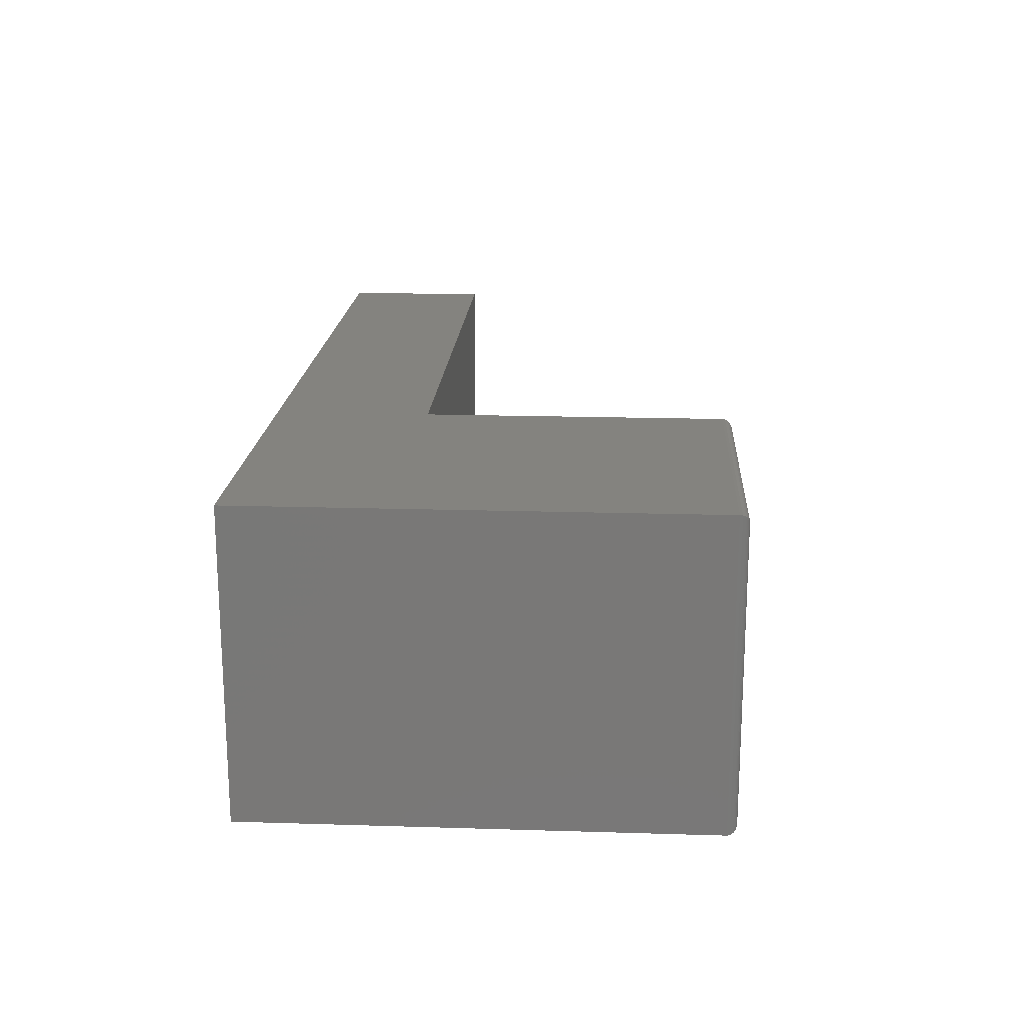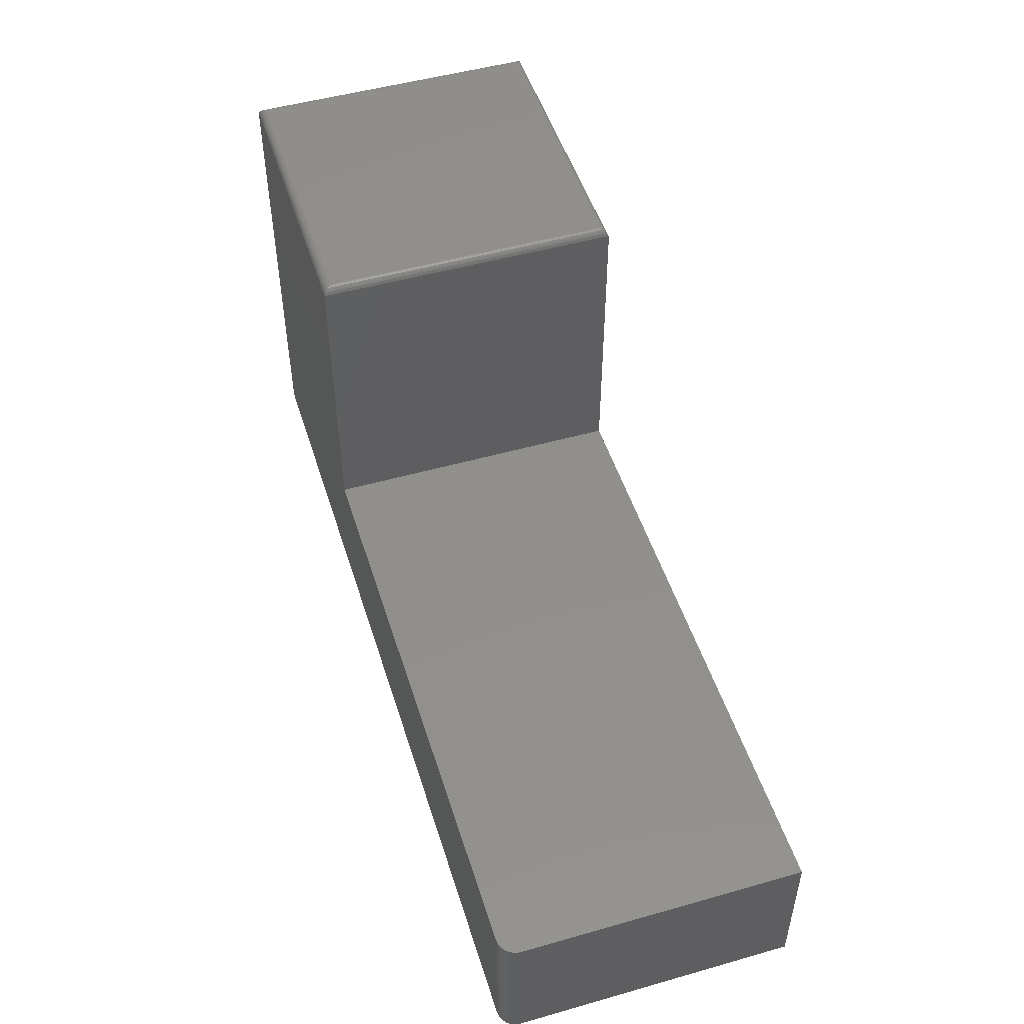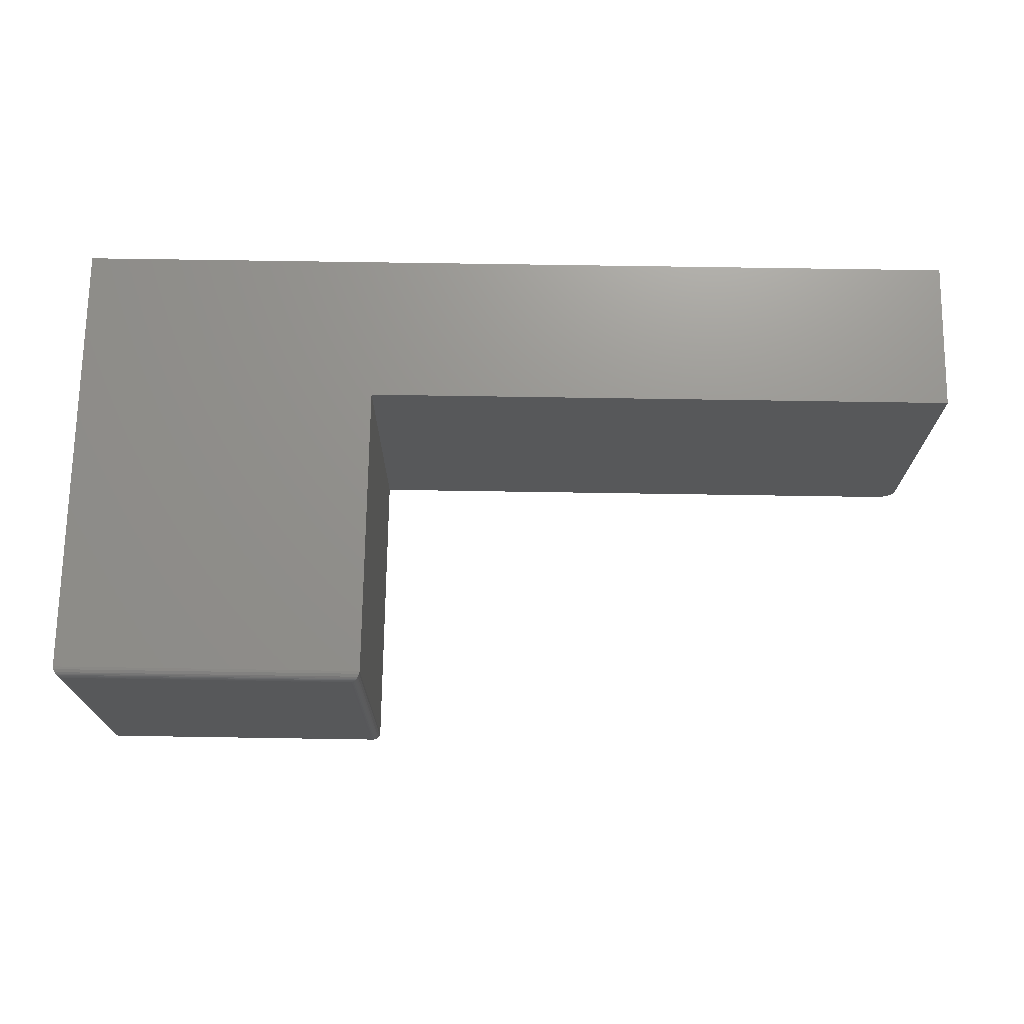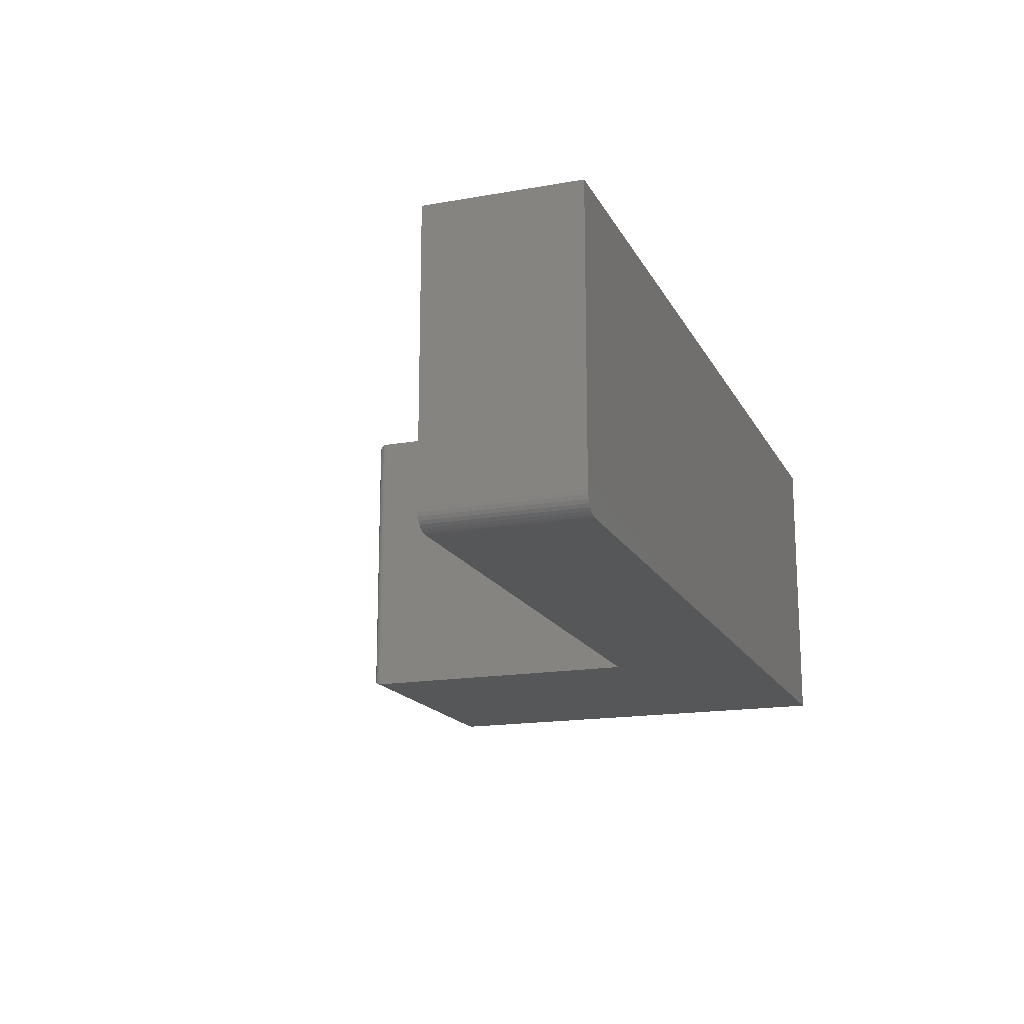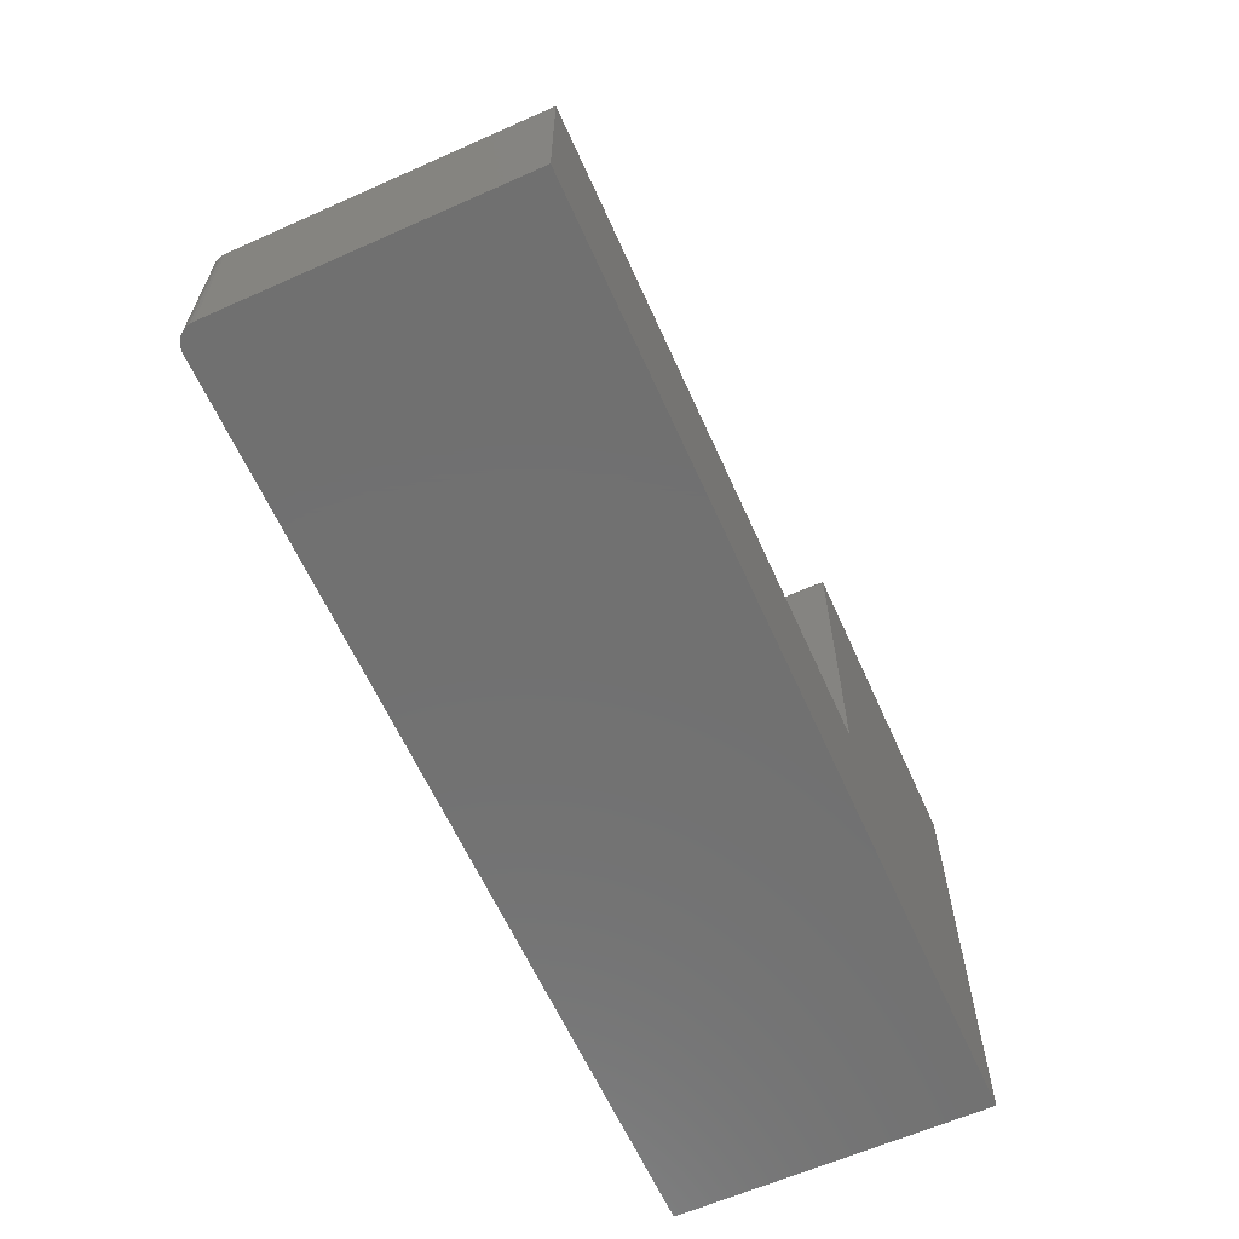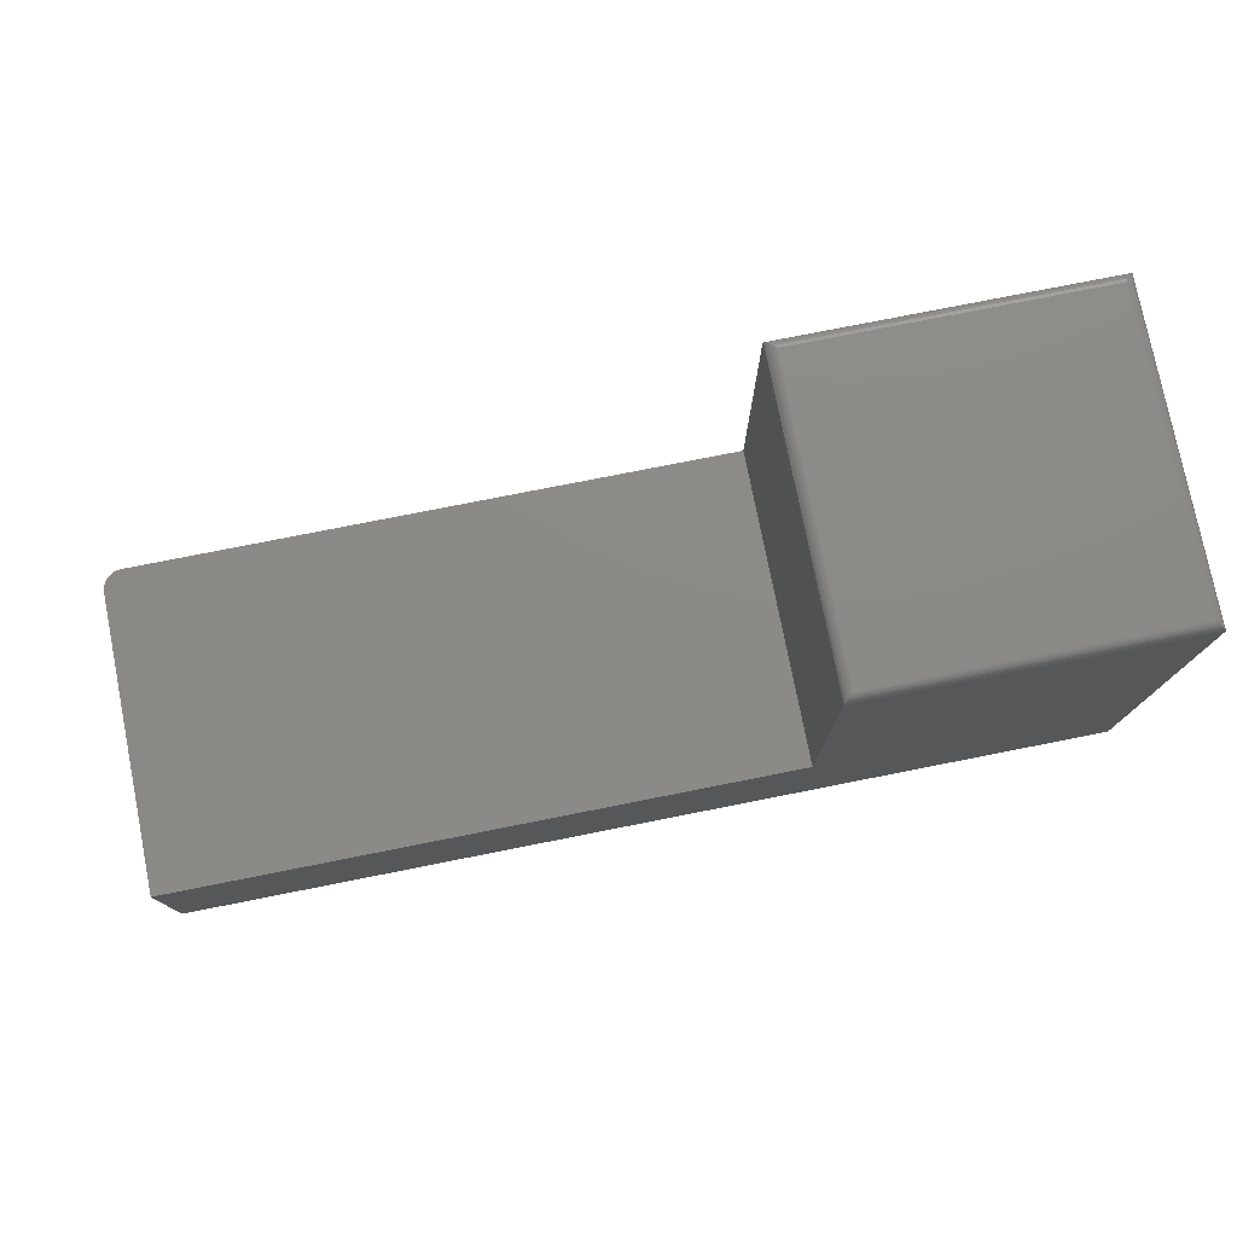
<metadata>
{"format":"stl","ext":"stl","renderer":"f3d","projection":"perspective","resolution":1024,"background":"white","views":[{"elev":18.3,"azim":-86.6,"up":"+Y"},{"elev":50.1,"azim":72.7,"up":"+Z"},{"elev":71.5,"azim":0.9,"up":"+Y"},{"elev":-16.7,"azim":109.7,"up":"+Y"},{"elev":-62.7,"azim":114.2,"up":"+Z"},{"elev":77.2,"azim":168.8,"up":"+Z"}]}
</metadata>
<code>
# stl→obj: 60 verts, 116 faces
v -0.4974 -0.25 0.3711
v -0.75 -0.25 0.3711
v -0.4974 -0.25 0.1263
v -0.75 -0.25 0
v -0.01562 -0.25 0.1263
v -0.01562 -0.25 -4.497e-17
v 3.376e-17 -0.2344 0.1263
v 7.735e-18 8.327e-17 0.1263
v -0.009646 -0.2488 0.1263
v -0.4974 2.805e-17 0.1263
v -0.01258 -0.2497 0.1263
v -0.0003002 -0.2374 0.1263
v -0.006944 -0.2474 0.1263
v -0.004576 -0.2454 0.1263
v -0.002633 -0.2431 0.1263
v -0.001189 -0.2404 0.1263
v 0 8.327e-17 -4.592e-17
v 2.602e-17 -0.2344 -4.592e-17
v -0.0003002 -0.2374 -4.591e-17
v -0.001189 -0.2404 -4.585e-17
v -0.002633 -0.2431 -4.576e-17
v -0.004576 -0.2454 -4.564e-17
v -0.006944 -0.2474 -4.55e-17
v -0.009646 -0.2488 -4.533e-17
v -0.01258 -0.2497 -4.515e-17
v -0.75 0 0
v -0.4974 3.499e-17 0.3711
v -0.75 -3.64e-33 0.3711
v -0.5052 -0.2422 0.3789
v -0.5052 -0.007812 0.3789
v -0.7422 -0.2422 0.3789
v -0.7422 -0.007812 0.3789
v -0.7434 -0.006567 0.3788
v -0.7434 -0.2434 0.3788
v -0.7497 -0.0003152 0.3733
v -0.7486 -0.2486 0.3756
v -0.7486 -0.001405 0.3756
v -0.7478 -0.2478 0.3766
v -0.7478 -0.00221 0.3766
v -0.7468 -0.2468 0.3774
v -0.7468 -0.003156 0.3774
v -0.7458 -0.2458 0.3781
v -0.7458 -0.004218 0.3781
v -0.7446 -0.2446 0.3786
v -0.7446 -0.005364 0.3786
v -0.7497 -0.2497 0.3733
v -0.5039 -0.2434 0.3788
v -0.5027 -0.2446 0.3786
v -0.5016 -0.2458 0.3781
v -0.5005 -0.2468 0.3774
v -0.4996 -0.2478 0.3766
v -0.4988 -0.2486 0.3756
v -0.4977 -0.2497 0.3733
v -0.5039 -0.006571 0.3788
v -0.5027 -0.005364 0.3786
v -0.5016 -0.004218 0.3781
v -0.5005 -0.003156 0.3774
v -0.4996 -0.00221 0.3766
v -0.4988 -0.001405 0.3756
v -0.4977 -0.0003152 0.3733
f 1 2 3
f 3 2 4
f 3 4 5
f 5 4 6
f 7 8 9
f 10 3 5
f 10 5 11
f 10 11 9
f 10 9 8
f 12 7 9
f 12 9 13
f 12 13 14
f 12 14 15
f 12 15 16
f 17 8 18
f 18 8 7
f 18 19 20
f 17 18 20
f 17 20 21
f 17 21 22
f 17 22 23
f 17 23 24
f 17 24 25
f 17 25 6
f 17 6 4
f 17 4 26
f 18 7 19
f 19 7 12
f 19 12 20
f 20 12 16
f 20 16 21
f 21 16 15
f 21 15 22
f 22 15 14
f 22 14 23
f 23 14 13
f 23 13 24
f 24 13 9
f 24 9 25
f 25 9 11
f 25 11 6
f 6 11 5
f 27 10 28
f 28 10 26
f 10 8 26
f 26 8 17
f 2 28 4
f 4 28 26
f 29 30 31
f 31 30 32
f 3 10 1
f 1 10 27
f 31 33 34
f 31 32 33
f 35 36 37
f 36 38 37
f 37 38 39
f 38 40 39
f 39 40 41
f 40 42 41
f 41 42 43
f 42 44 43
f 43 44 45
f 44 34 45
f 45 34 33
f 28 2 35
f 35 2 46
f 35 46 36
f 29 34 47
f 29 31 34
f 34 44 47
f 47 44 48
f 44 42 48
f 48 42 49
f 42 40 49
f 49 40 50
f 40 38 50
f 50 38 51
f 38 36 51
f 51 36 52
f 36 46 52
f 2 1 46
f 46 1 53
f 46 53 52
f 30 47 54
f 30 29 47
f 47 48 54
f 54 48 55
f 48 49 55
f 55 49 56
f 49 50 56
f 56 50 57
f 50 51 57
f 57 51 58
f 51 52 58
f 58 52 59
f 52 53 59
f 1 27 53
f 53 27 60
f 53 60 59
f 32 54 33
f 32 30 54
f 60 37 59
f 37 39 59
f 59 39 58
f 39 41 58
f 58 41 57
f 41 43 57
f 57 43 56
f 43 45 56
f 56 45 55
f 45 33 55
f 55 33 54
f 27 28 60
f 60 28 35
f 60 35 37

</code>
